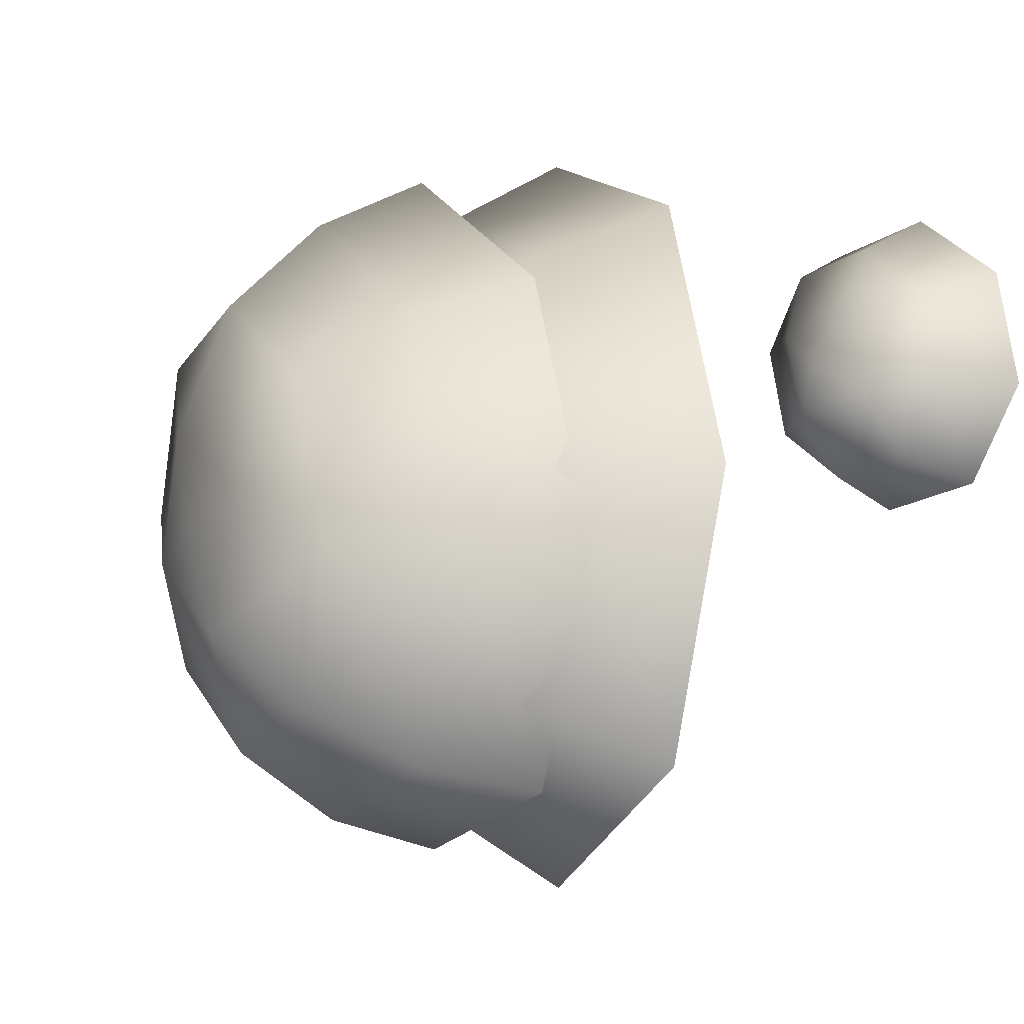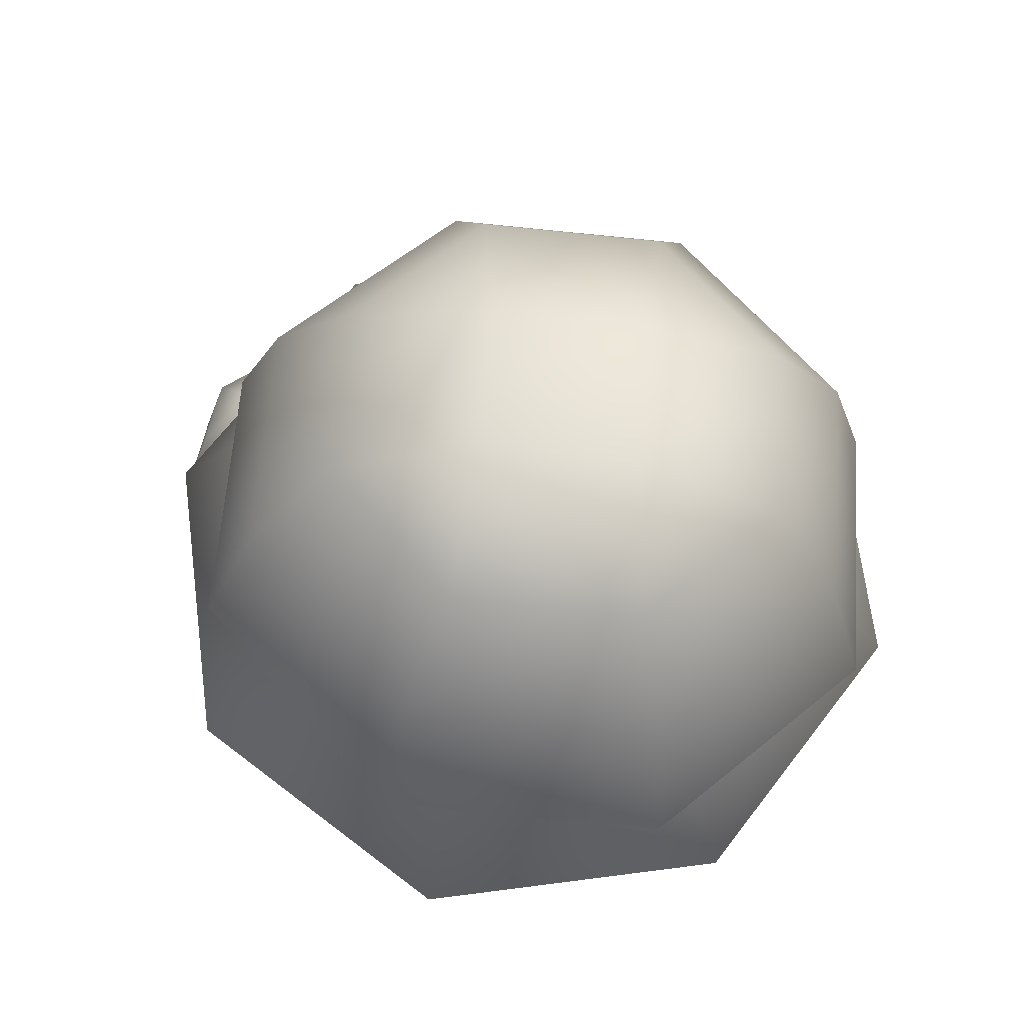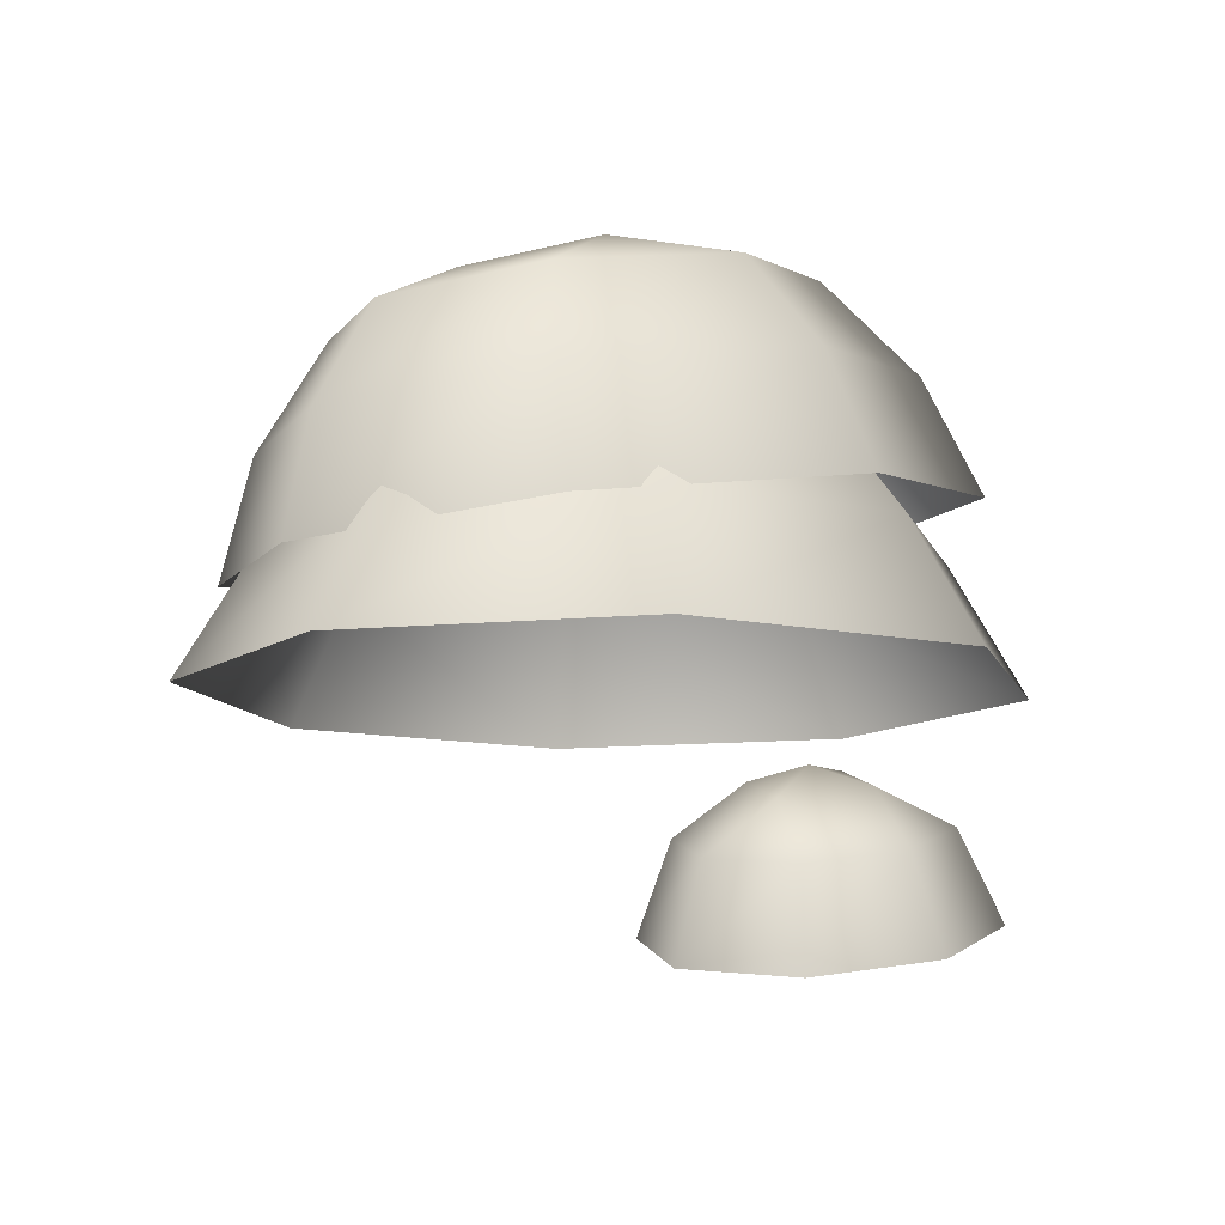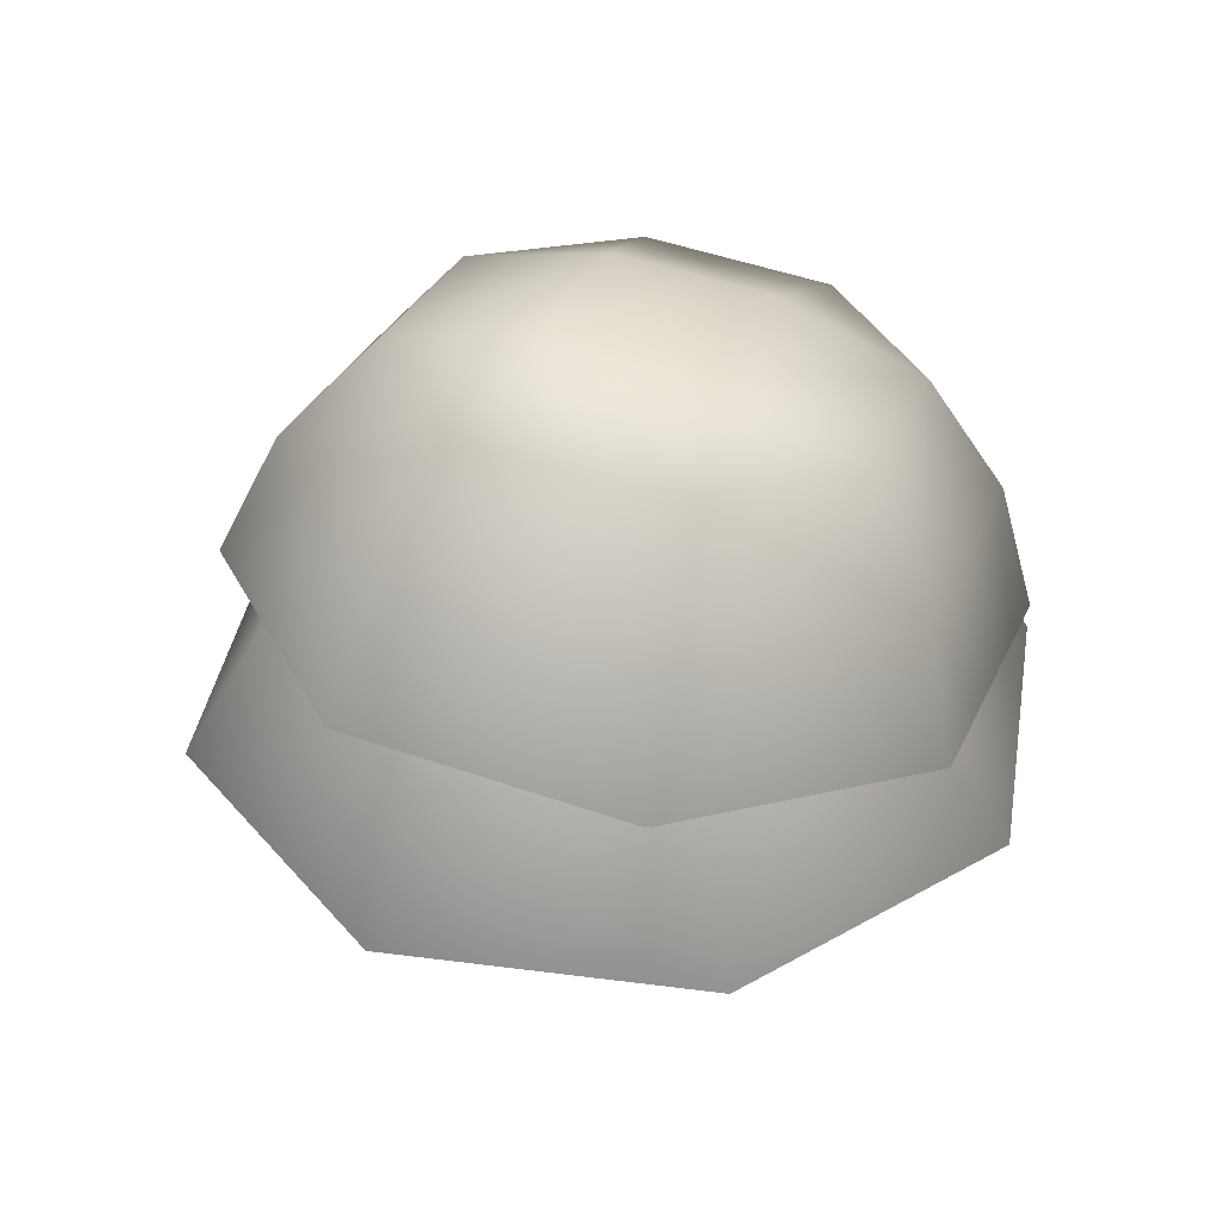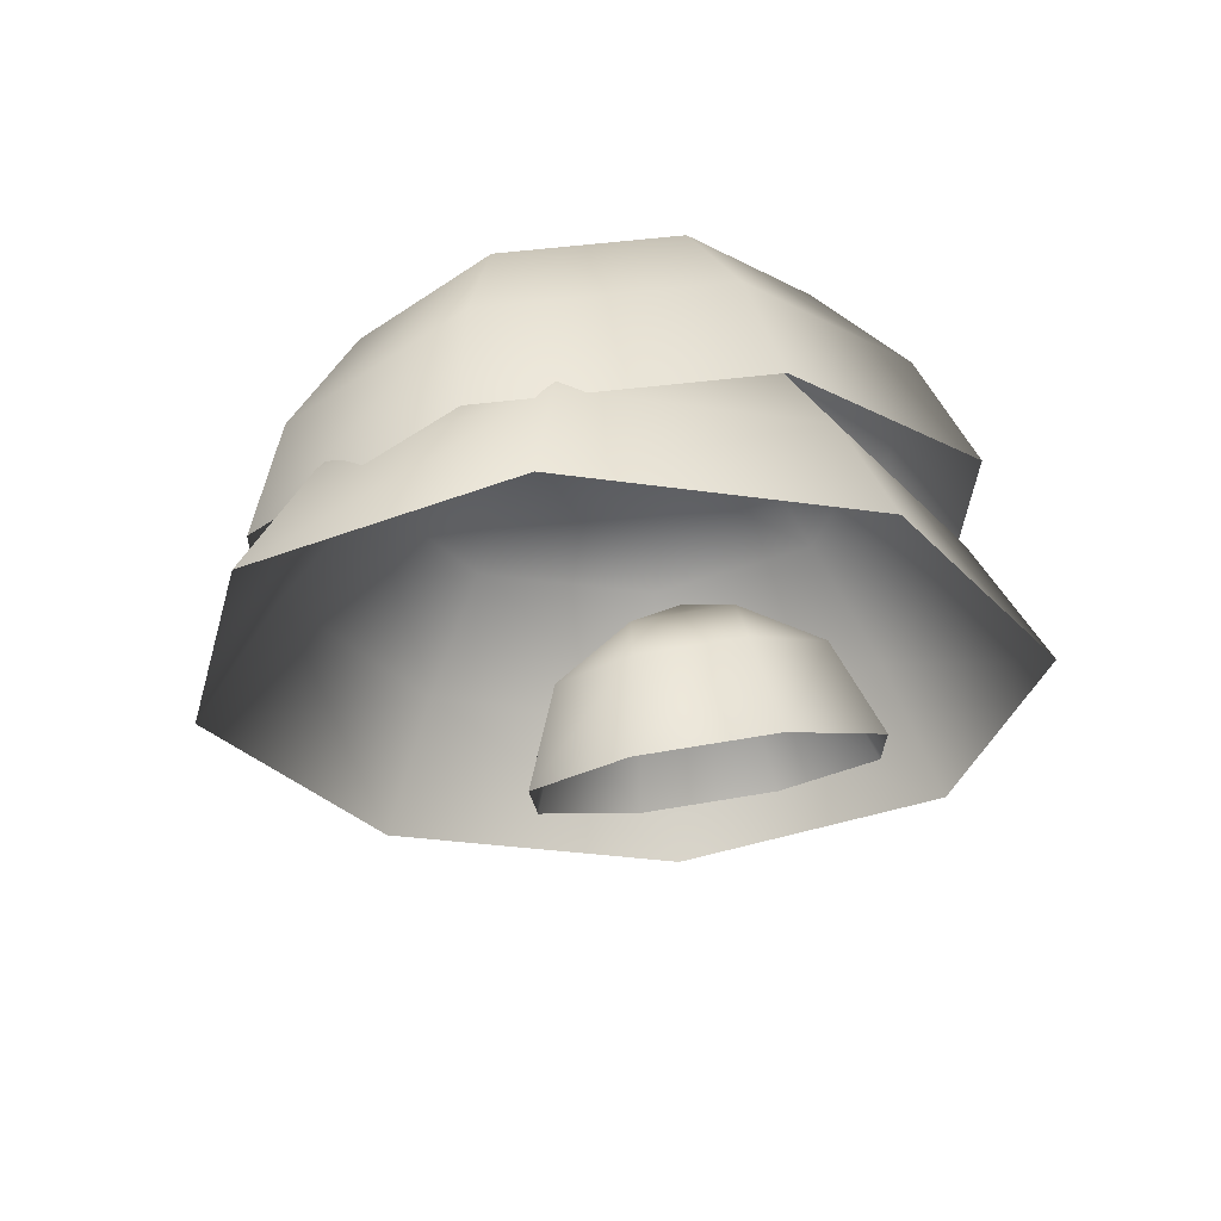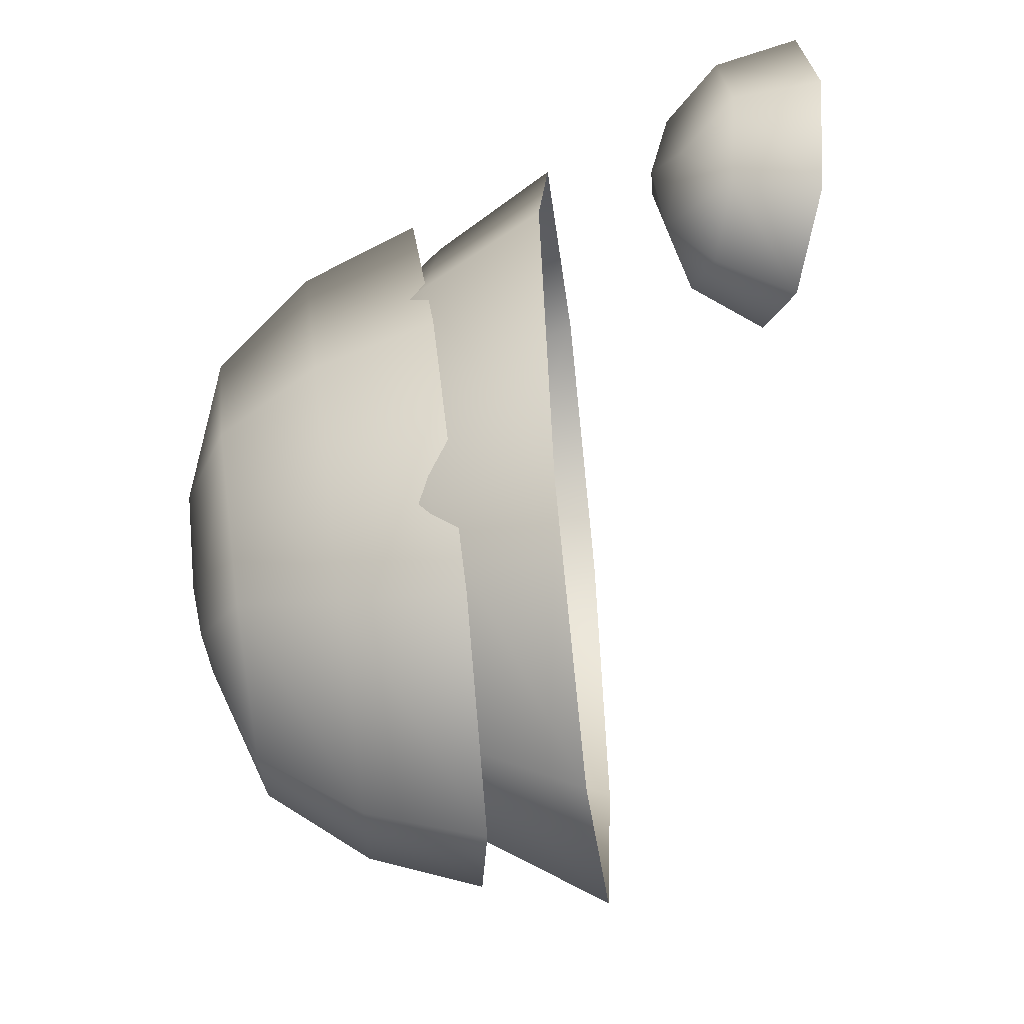
<metadata>
{"format":"obj","ext":"obj","renderer":"f3d","projection":"perspective","resolution":1024,"background":"white","views":[{"elev":-8.6,"azim":-112.6,"up":"+Z"},{"elev":67.2,"azim":60.1,"up":"+Y"},{"elev":-10.4,"azim":-97.8,"up":"+Y"},{"elev":38.5,"azim":76.8,"up":"+Y"},{"elev":-28.1,"azim":-80.5,"up":"+Y"},{"elev":-52.4,"azim":-83.6,"up":"+Z"}]}
</metadata>
<code>
v -0.9477 2.593 -1.247
v -1.432 2.457 -1.186
v -0.7597 2.142 -1.386
v -1.388 1.966 -1.306
v -1.743 2.411 -0.7887
v -1.793 1.905 -0.7906
v -1.699 2.48 -0.2888
v -1.735 1.995 -0.1415
v -1.326 2.625 0.02115
v -1.251 2.184 0.2609
v -0.8415 2.761 -0.04034
v -0.6219 2.36 0.1811
v -0.5302 2.808 -0.4373
v -0.2177 2.421 -0.3343
v -0.5742 2.738 -0.9372
v -0.2748 2.33 -0.9833
v -0.9975 2.86 -0.8983
v -1.447 2.734 -0.8413
v -1.227 2.917 -0.6478
v -1.406 2.799 -0.3776
v -0.9567 2.925 -0.4347
v 2.077 5.668 -2.226
v 1.221 5.541 -2.802
v 2.516 5.079 -2.418
v 1.359 4.908 -3.197
v 0.2016 5.496 -2.604
v -0.01877 4.847 -2.929
v -0.3846 5.559 -1.748
v -0.8109 4.932 -1.772
v -0.1939 5.694 -0.7348
v -0.5532 5.113 -0.4029
v 0.662 5.82 -0.1582
v 0.6033 5.285 0.3761
v 1.682 5.866 -0.3561
v 1.981 5.346 0.1087
v 2.268 5.803 -1.213
v 2.773 5.261 -1.049
v 2.784 4.39 -2.481
v 1.46 4.193 -3.372
v -0.1169 4.124 -3.066
v -1.023 4.221 -1.742
v -0.7285 4.429 -0.1751
v 0.5951 4.625 0.7165
v 2.172 4.695 0.4105
v 3.079 4.597 -0.9139
v 1.039 6.03 -0.9008
v 0.3082 5.921 -1.393
v 0.9201 6.001 -1.519
v 0.8085 5.868 -2.124
v 1.539 5.976 -1.632
v 0.9061 4.918 -2.689
v -0.07884 4.918 -2.281
v 0.9061 4.3 -3.178
v -0.4247 4.3 -2.627
v -0.4868 4.918 -1.296
v -0.976 4.3 -1.296
v -0.07885 4.918 -0.3108
v -0.4247 4.3 0.03505
v 0.9061 4.918 0.09717
v 0.9061 4.3 0.5863
v 1.891 4.918 -0.3108
v 2.237 4.3 0.03505
v 2.299 4.918 -1.296
v 2.788 4.3 -1.296
v 1.891 4.918 -2.281
v 2.237 4.3 -2.627
v 0.9061 3.575 -3.613
v -0.7324 3.575 -2.934
v -1.411 3.575 -1.296
v -0.7324 3.575 0.3427
v 0.9061 3.575 1.021
v 2.545 3.575 0.3427
v 3.223 3.575 -1.296
v 2.545 3.575 -2.934
v 1.501 5.2 -1.05
v 0.6599 5.2 -0.7013
v 0.9061 5.255 -1.296
v 0.3116 5.2 -1.542
v 1.152 5.2 -1.89
g Tree2_(2)_1304_282
f 1 3 2
f 2 3 4
f 2 4 5
f 5 4 6
f 5 6 7
f 7 6 8
f 7 8 9
f 9 8 10
f 9 10 11
f 11 10 12
f 11 12 13
f 13 12 14
f 13 14 15
f 15 14 16
f 15 16 1
f 1 16 3
f 15 1 17
f 1 2 17
f 17 2 18
f 2 5 18
f 5 7 18
f 17 18 19
f 18 20 19
f 18 7 20
f 7 9 20
f 9 11 20
f 20 21 19
f 21 17 19
f 20 11 21
f 11 13 21
f 13 15 21
f 21 15 17
f 22 24 23
f 23 24 25
f 23 25 26
f 26 25 27
f 26 27 28
f 28 27 29
f 28 29 30
f 30 29 31
f 30 31 32
f 32 31 33
f 32 33 34
f 34 33 35
f 34 35 36
f 36 35 37
f 36 37 22
f 22 37 24
f 24 38 25
f 25 38 39
f 25 39 27
f 27 39 40
f 27 40 29
f 29 40 41
f 29 41 31
f 31 41 42
f 31 42 33
f 33 42 43
f 33 43 35
f 35 43 44
f 35 44 37
f 37 44 45
f 37 45 24
f 24 45 38
f 32 34 46
f 34 36 46
f 47 32 46
f 47 46 48
f 49 47 48
f 50 49 48
f 46 50 48
f 50 23 49
f 22 23 50
f 36 22 50
f 46 36 50
f 23 26 49
f 26 28 49
f 49 28 47
f 28 30 47
f 30 32 47
f 51 53 52
f 52 53 54
f 52 54 55
f 55 54 56
f 55 56 57
f 57 56 58
f 57 58 59
f 59 58 60
f 59 60 61
f 61 60 62
f 61 62 63
f 63 62 64
f 63 64 65
f 65 64 66
f 65 66 51
f 51 66 53
f 53 67 54
f 54 67 68
f 54 68 56
f 56 68 69
f 56 69 58
f 58 69 70
f 58 70 60
f 60 70 71
f 60 71 62
f 62 71 72
f 62 72 64
f 64 72 73
f 64 73 66
f 66 73 74
f 66 74 53
f 53 74 67
f 61 63 75
f 63 65 75
f 76 61 75
f 76 75 77
f 78 76 77
f 79 78 77
f 75 79 77
f 79 52 78
f 51 52 79
f 65 51 79
f 75 65 79
f 52 55 78
f 55 57 78
f 78 57 76
f 57 59 76
f 59 61 76

</code>
